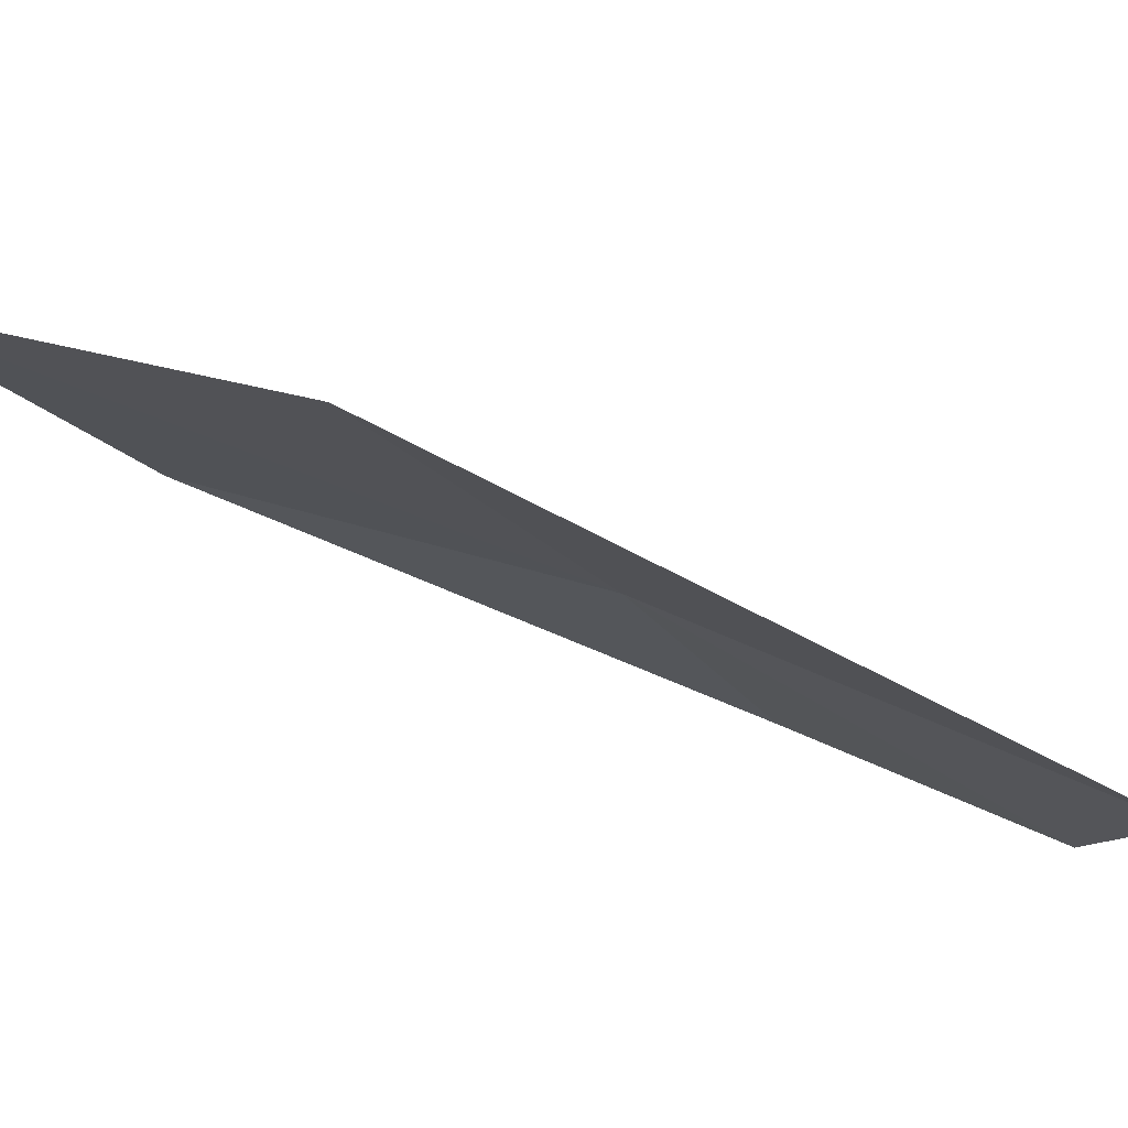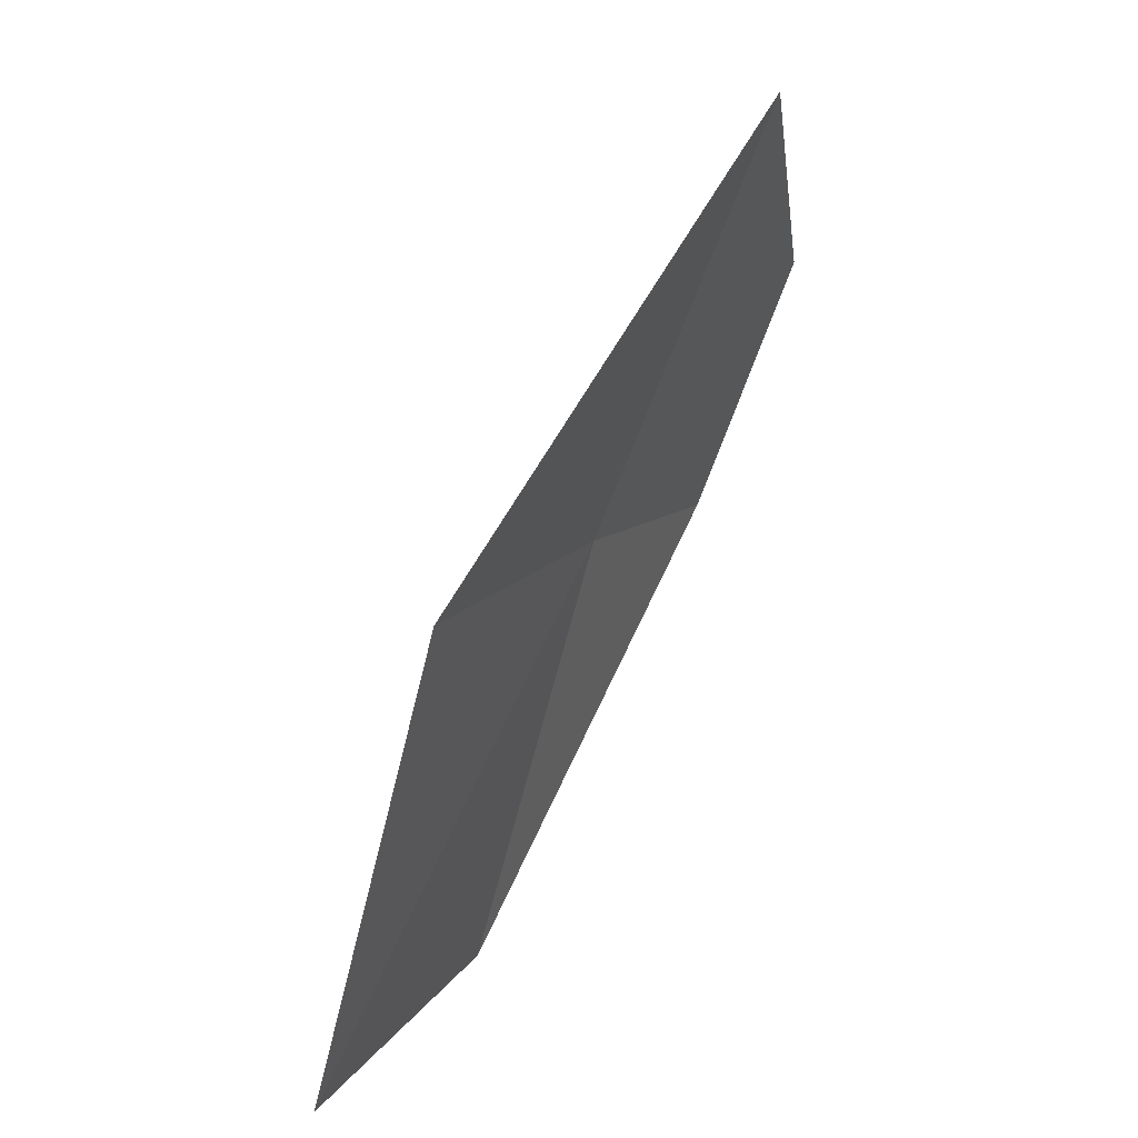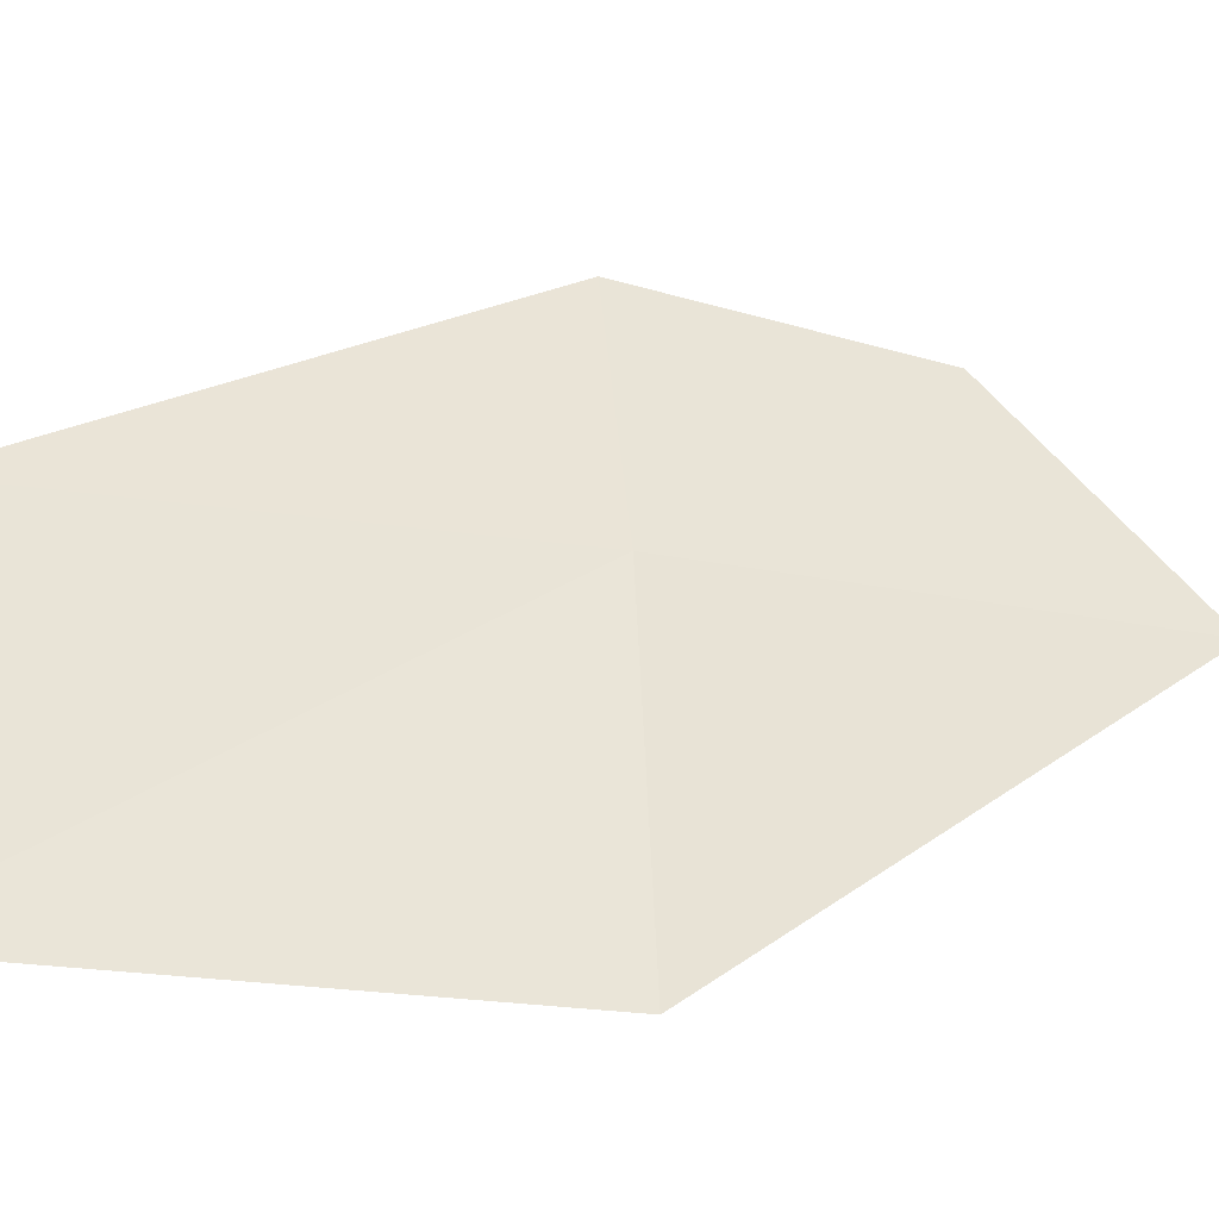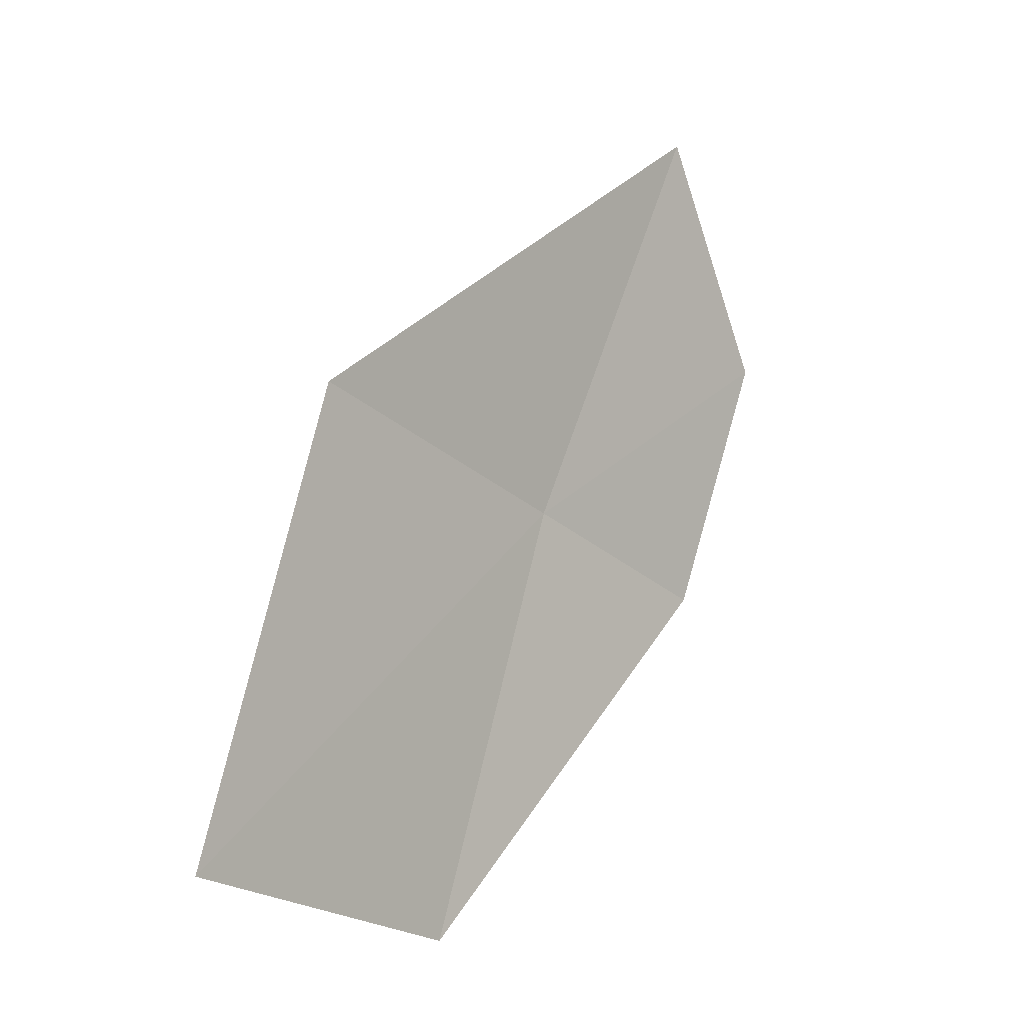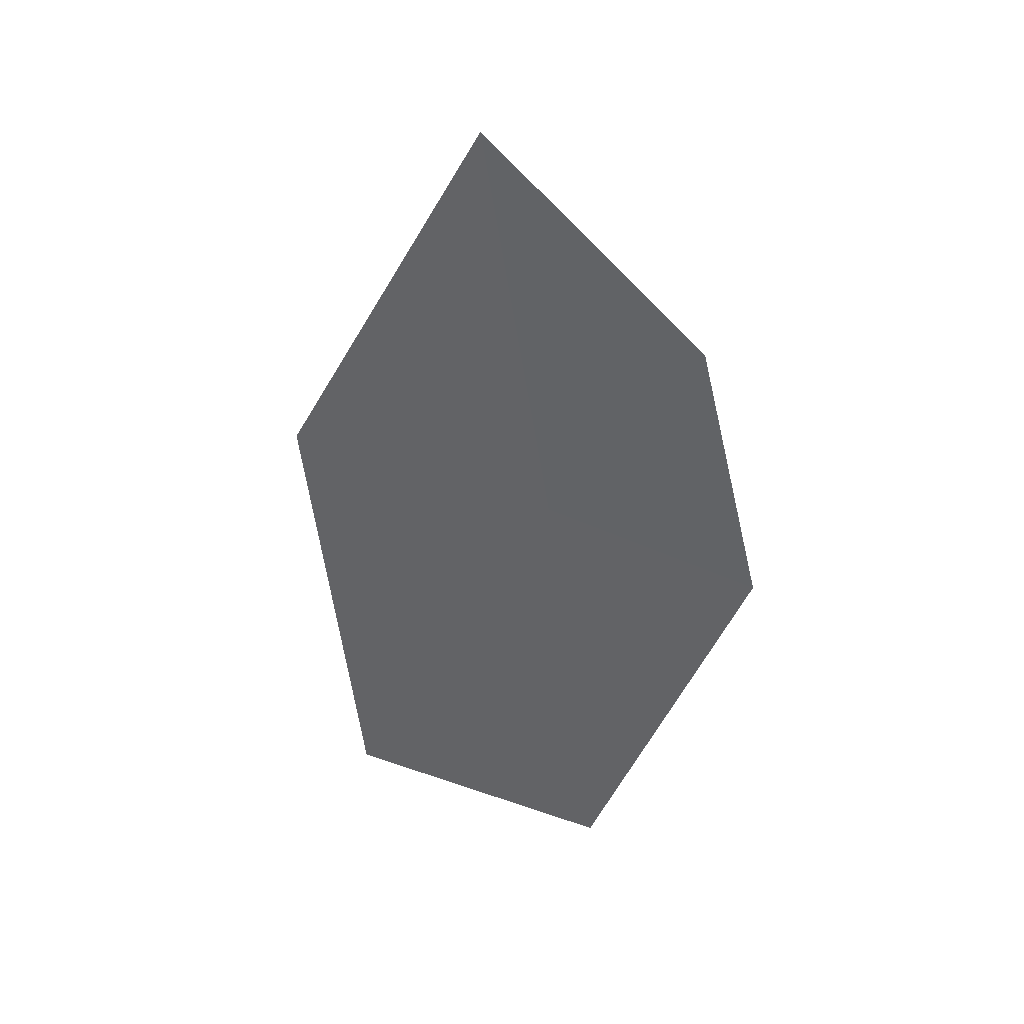
<metadata>
{"format":"obj","ext":"obj","renderer":"f3d","projection":"perspective","resolution":1024,"background":"white","views":[{"elev":-6.3,"azim":125.7,"up":"+Z"},{"elev":15.2,"azim":98.0,"up":"+Y"},{"elev":70.0,"azim":88.8,"up":"+Z"},{"elev":-26.3,"azim":112.3,"up":"+Y"},{"elev":22.6,"azim":-160.5,"up":"+Y"}]}
</metadata>
<code>
v -9.797 35.21 25.7
v -10.93 36.58 24.71
v -9.741 37.59 24.75
v -11.11 35.11 25.25
v -9.874 32.71 26.37
v -7.96 35.25 26.2
v -8.069 32.65 26.88
f 1 6 3
f 1 7 6
f 1 5 7
f 1 3 2
f 1 2 4
f 1 4 5

</code>
